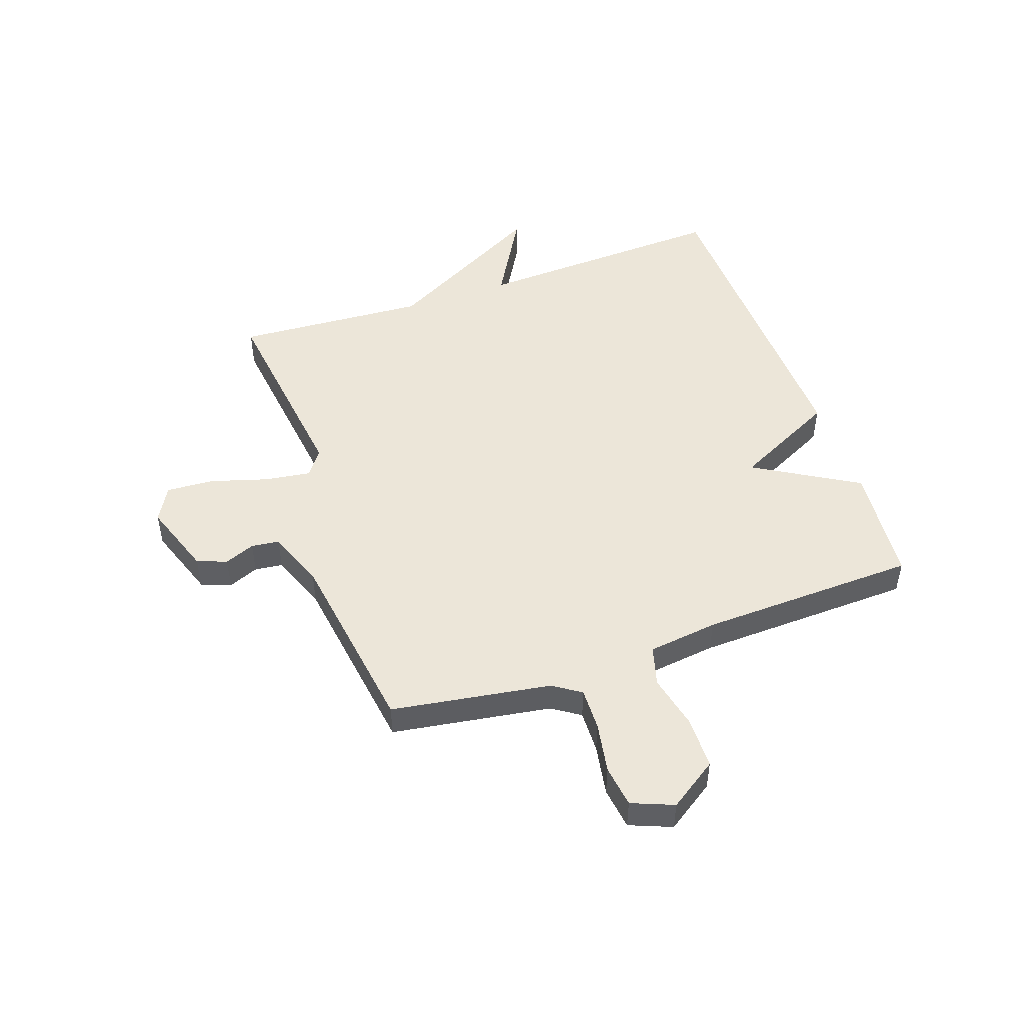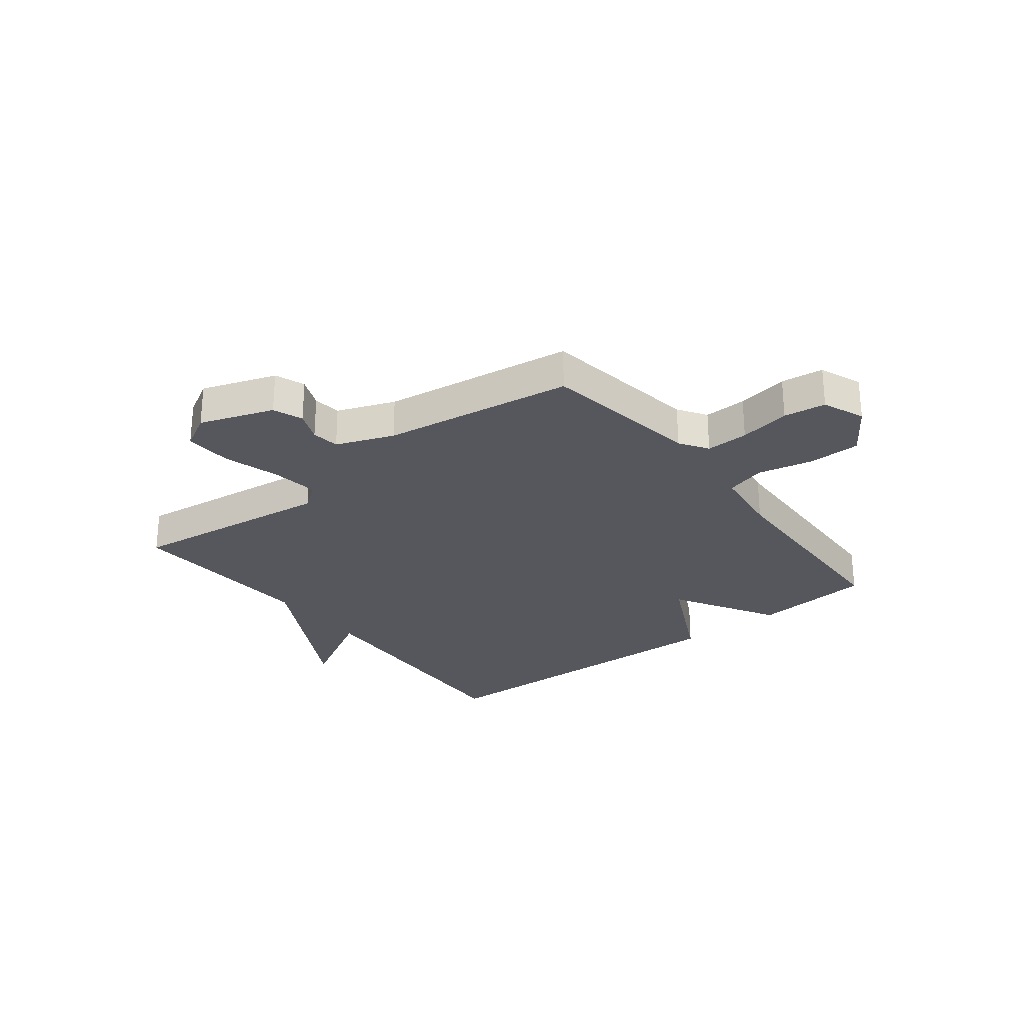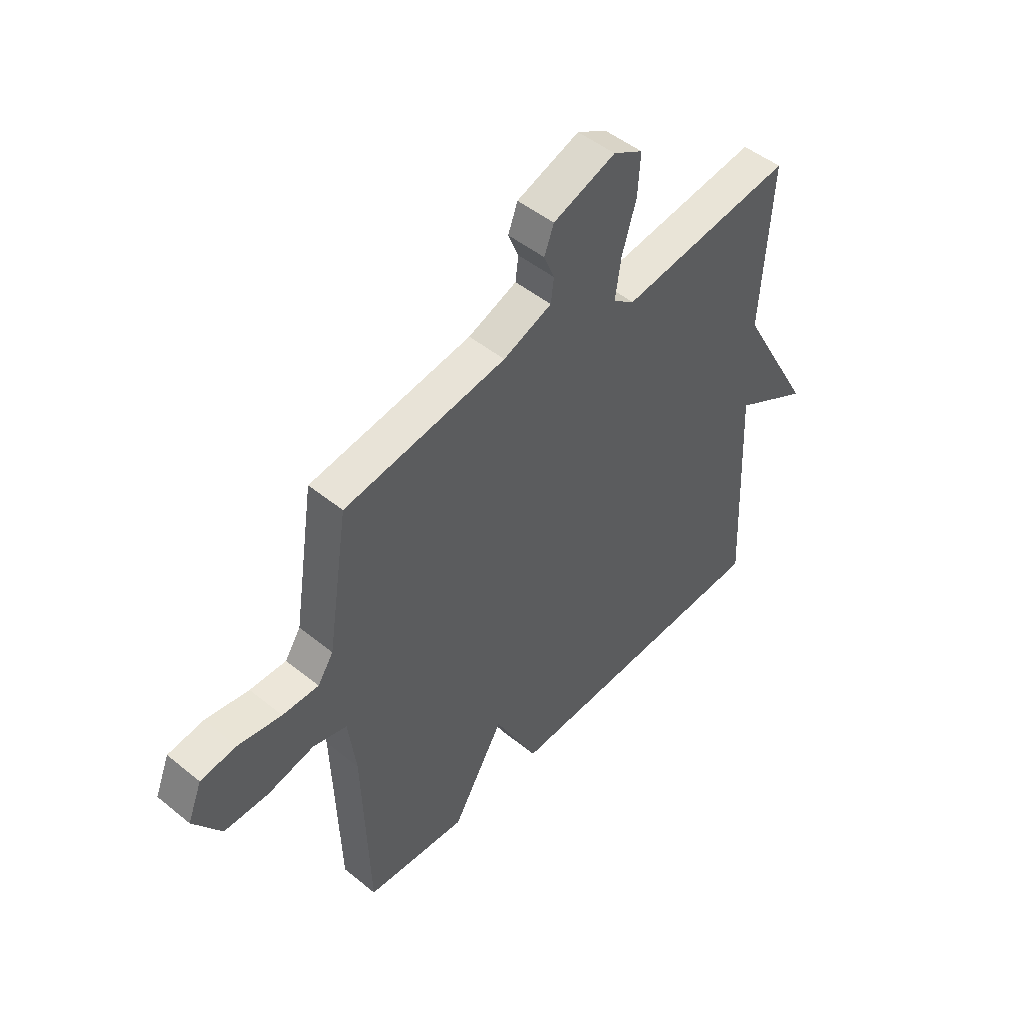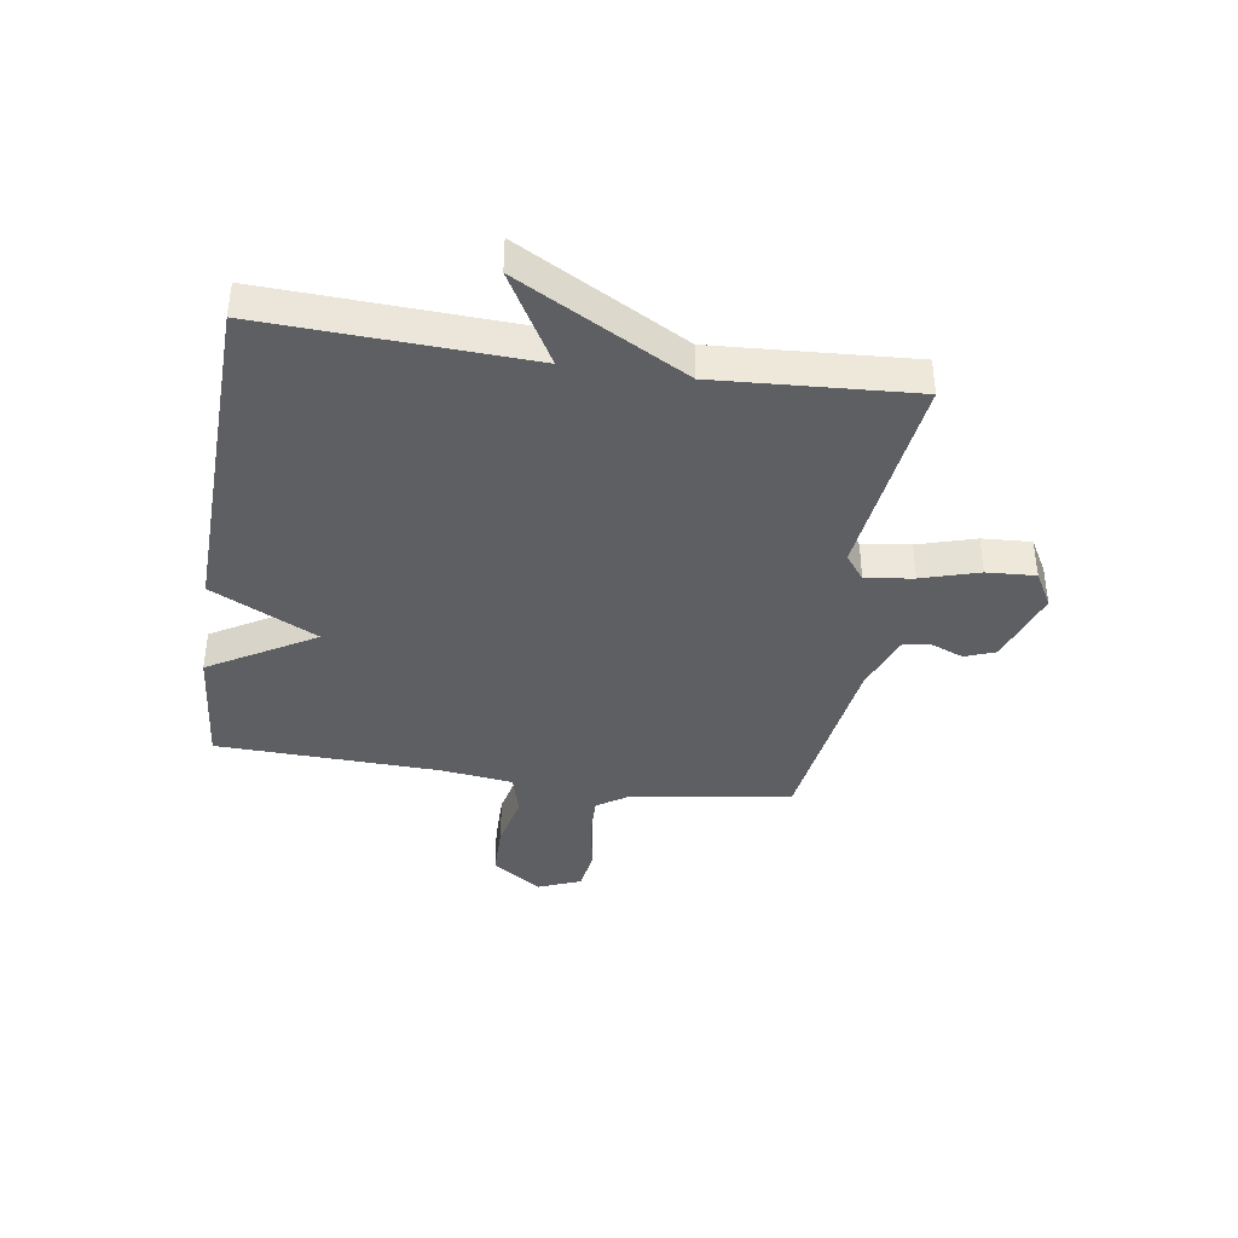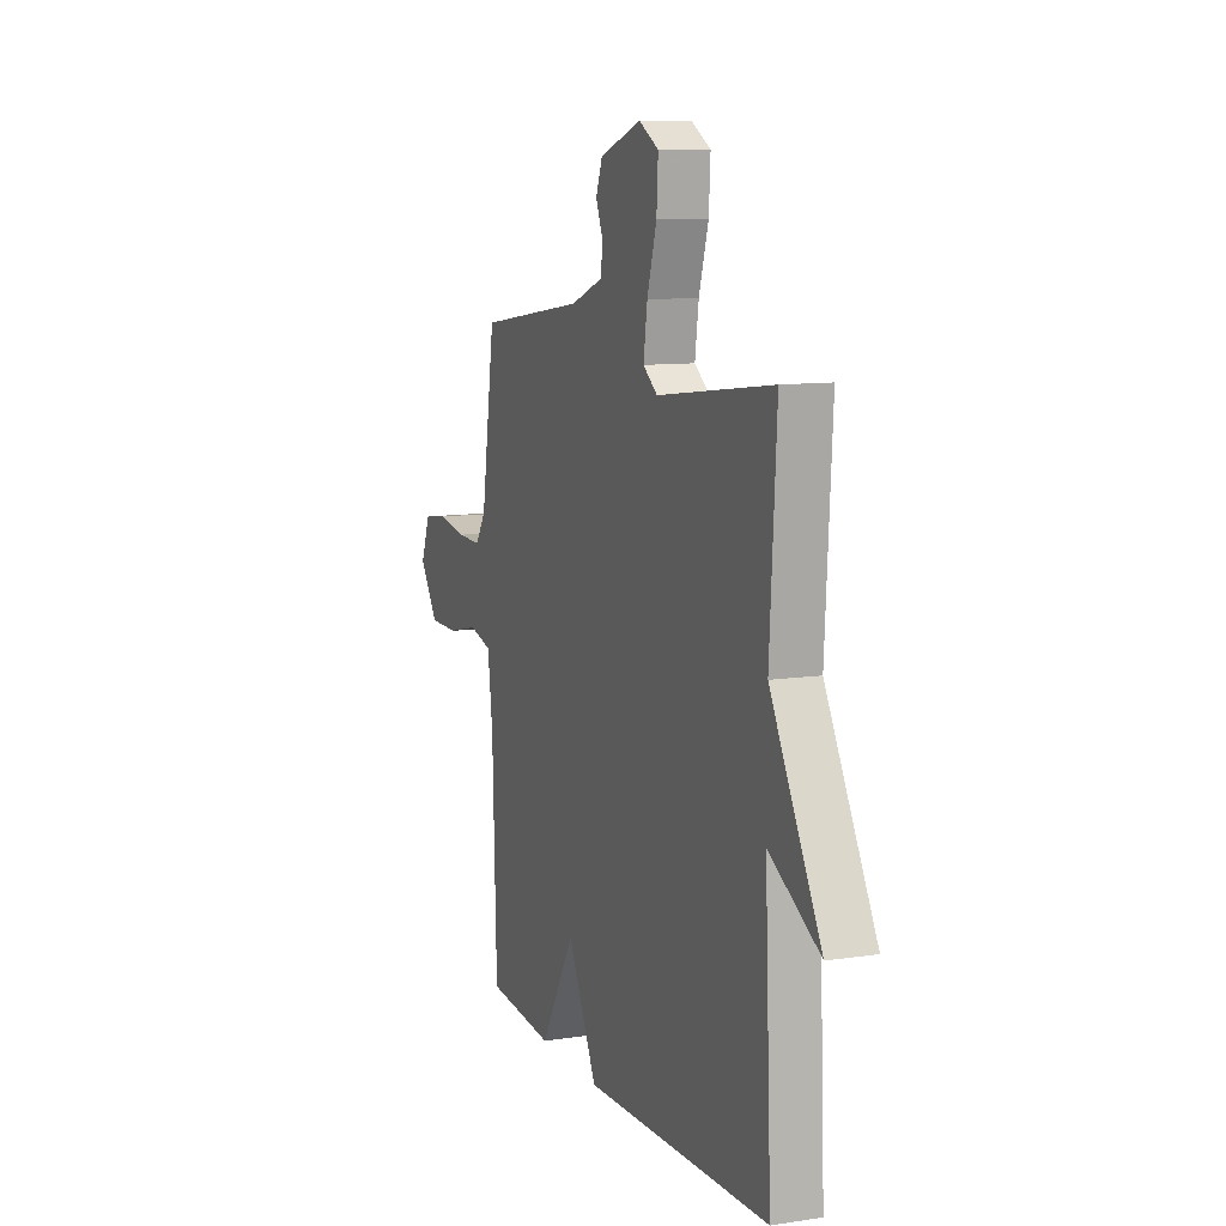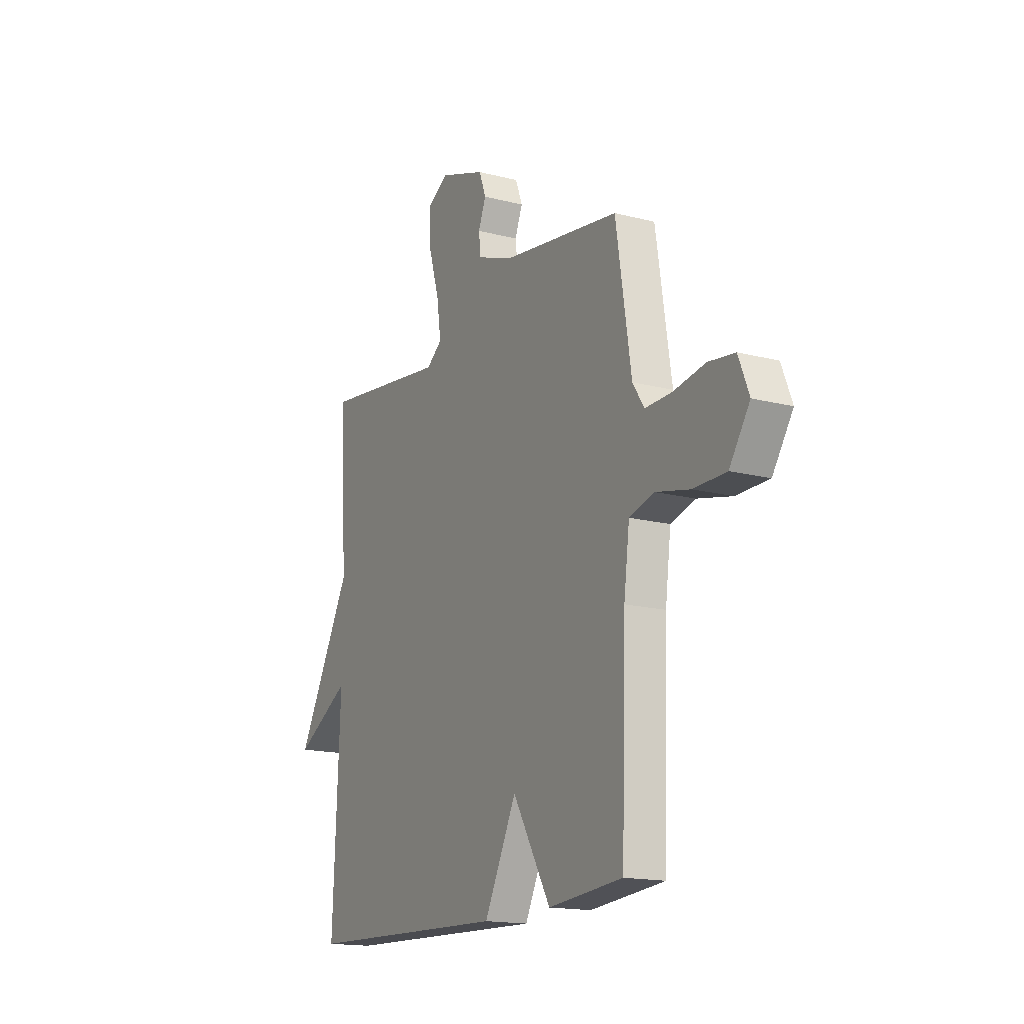
<metadata>
{"format":"obj","ext":"obj","renderer":"f3d","projection":"perspective","resolution":1024,"background":"white","views":[{"elev":49.0,"azim":70.8,"up":"+Y"},{"elev":-27.5,"azim":37.9,"up":"+Y"},{"elev":48.7,"azim":132.1,"up":"+Z"},{"elev":-39.5,"azim":-98.6,"up":"+Y"},{"elev":10.1,"azim":-111.2,"up":"+Z"},{"elev":-16.2,"azim":61.9,"up":"+Z"}]}
</metadata>
<code>
v 0.5 0.07 -0.5
v 0.287 0.07 -0.519
v 0.179 0.07 -0.335
v 0.087 0.07 -0.519
v -0.5 0.07 -0.5
v -0.479 0.07 -0.043
v -0.638 0.07 -0.134
v -0.479 0.07 0.157
v -0.5 0.07 0.5
v -0.136 0.07 0.454
v -0.091 0.07 0.488
v -0.103 0.07 0.571
v -0.133 0.07 0.671
v -0.138 0.07 0.756
v -0.076 0.07 0.791
v 0.055 0.07 0.745
v 0.075 0.07 0.692
v 0.053 0.07 0.638
v 0.059 0.07 0.588
v 0.161 0.07 0.549
v 0.5 0.07 0.5
v 0.544 0.07 0.216
v 0.577 0.07 0.166
v 0.653 0.07 0.168
v 0.744 0.07 0.184
v 0.819 0.07 0.174
v 0.849 0.07 0.099
v 0.791 0.07 0.013
v 0.698 0.07 0.012
v 0.6 0.07 0.034
v 0.529 0.07 0.014
v 0.513 0.07 -0.111
v 0.5 0 -0.5
v 0.287 0 -0.519
v 0.179 0 -0.335
v 0.087 0 -0.519
v -0.5 0 -0.5
v -0.479 0 -0.043
v -0.638 0 -0.134
v -0.479 0 0.157
v -0.5 0 0.5
v -0.136 0 0.454
v -0.091 0 0.488
v -0.103 0 0.571
v -0.133 0 0.671
v -0.138 0 0.756
v -0.076 0 0.791
v 0.055 0 0.745
v 0.075 0 0.692
v 0.053 0 0.638
v 0.059 0 0.588
v 0.161 0 0.549
v 0.5 0 0.5
v 0.544 0 0.216
v 0.577 0 0.166
v 0.653 0 0.168
v 0.744 0 0.184
v 0.819 0 0.174
v 0.849 0 0.099
v 0.791 0 0.013
v 0.698 0 0.012
v 0.6 0 0.034
v 0.529 0 0.014
v 0.513 0 -0.111
f 28 29 30
f 27 28 30
f 26 27 30
f 25 26 30
f 24 25 30
f 23 24 30 31
f 22 23 31
f 22 31 32
f 21 22 32
f 20 21 32
f 16 17 18
f 15 16 18
f 14 15 18
f 13 14 18
f 12 13 18
f 11 12 18 19
f 1 2 3
f 32 1 3
f 20 32 3
f 19 20 3
f 11 19 3
f 10 11 3
f 6 7 8
f 4 5 6
f 3 4 6
f 10 3 6
f 10 6 8
f 8 9 10
f 62 61 60
f 62 60 59
f 62 59 58
f 62 58 57
f 62 57 56
f 63 62 56 55
f 63 55 54
f 64 63 54
f 64 54 53
f 64 53 52
f 50 49 48
f 50 48 47
f 50 47 46
f 50 46 45
f 50 45 44
f 51 50 44 43
f 35 34 33
f 35 33 64
f 35 64 52
f 35 52 51
f 35 51 43
f 35 43 42
f 40 39 38
f 38 37 36
f 38 36 35
f 38 35 42
f 40 38 42
f 42 41 40
f 1 33 34 2
f 2 34 35 3
f 3 35 36 4
f 4 36 37 5
f 5 37 38 6
f 6 38 39 7
f 7 39 40 8
f 8 40 41 9
f 9 41 42 10
f 10 42 43 11
f 11 43 44 12
f 12 44 45 13
f 13 45 46 14
f 14 46 47 15
f 15 47 48 16
f 16 48 49 17
f 17 49 50 18
f 18 50 51 19
f 19 51 52 20
f 20 52 53 21
f 21 53 54 22
f 22 54 55 23
f 23 55 56 24
f 24 56 57 25
f 25 57 58 26
f 26 58 59 27
f 27 59 60 28
f 28 60 61 29
f 29 61 62 30
f 30 62 63 31
f 31 63 64 32
f 32 64 33 1

</code>
